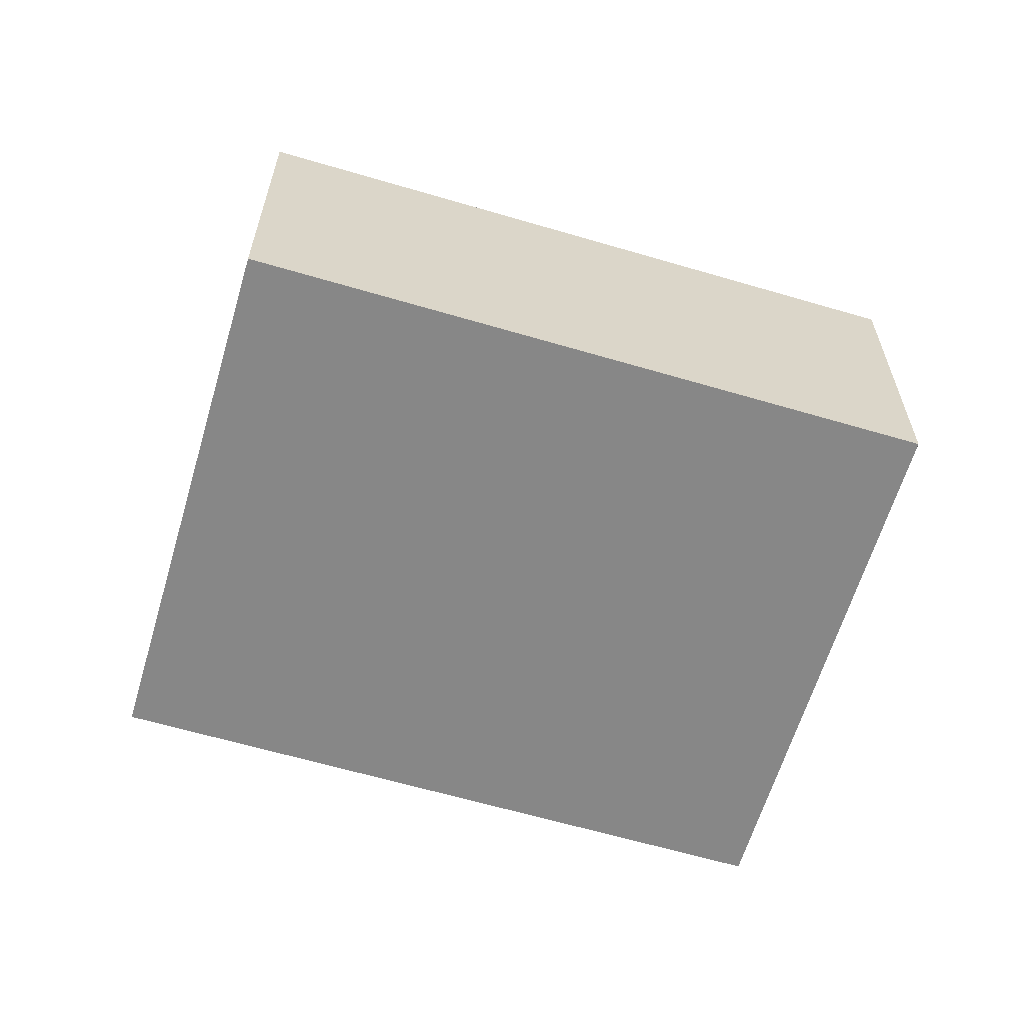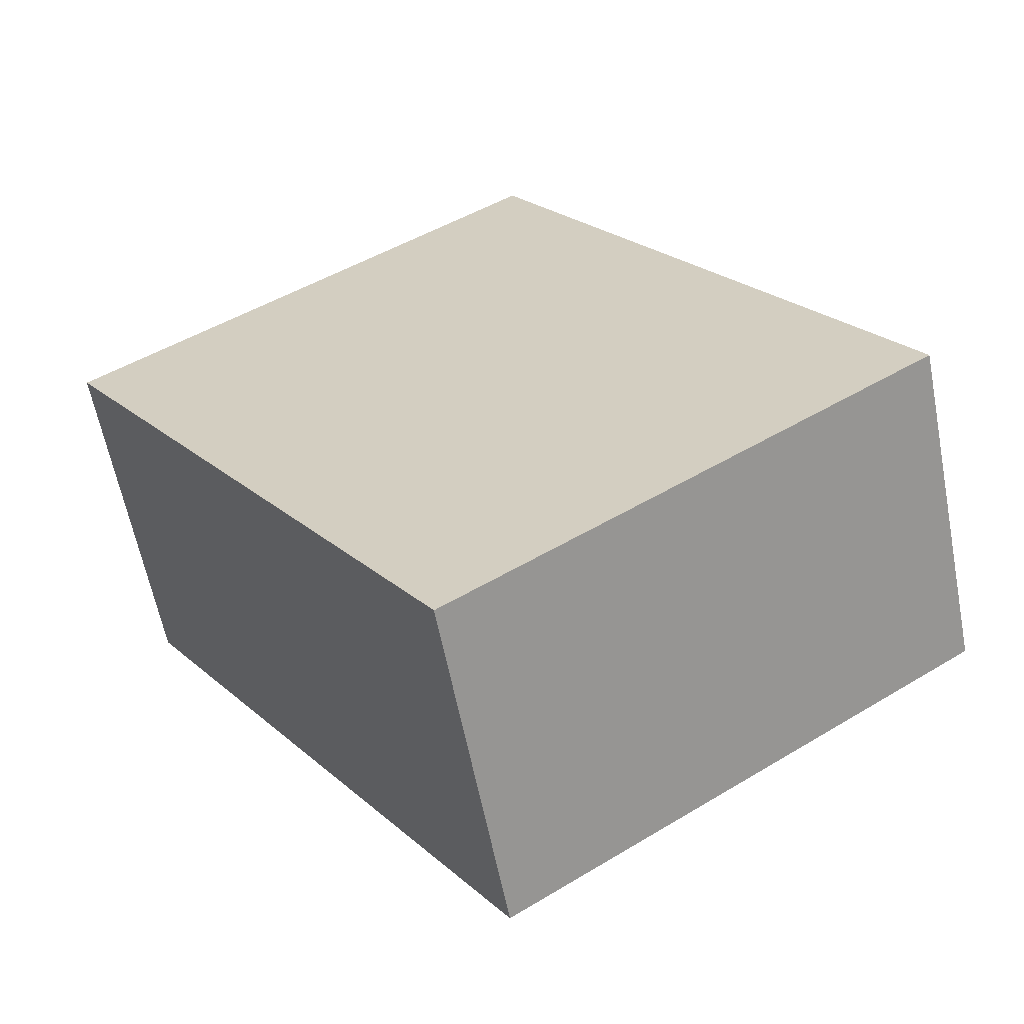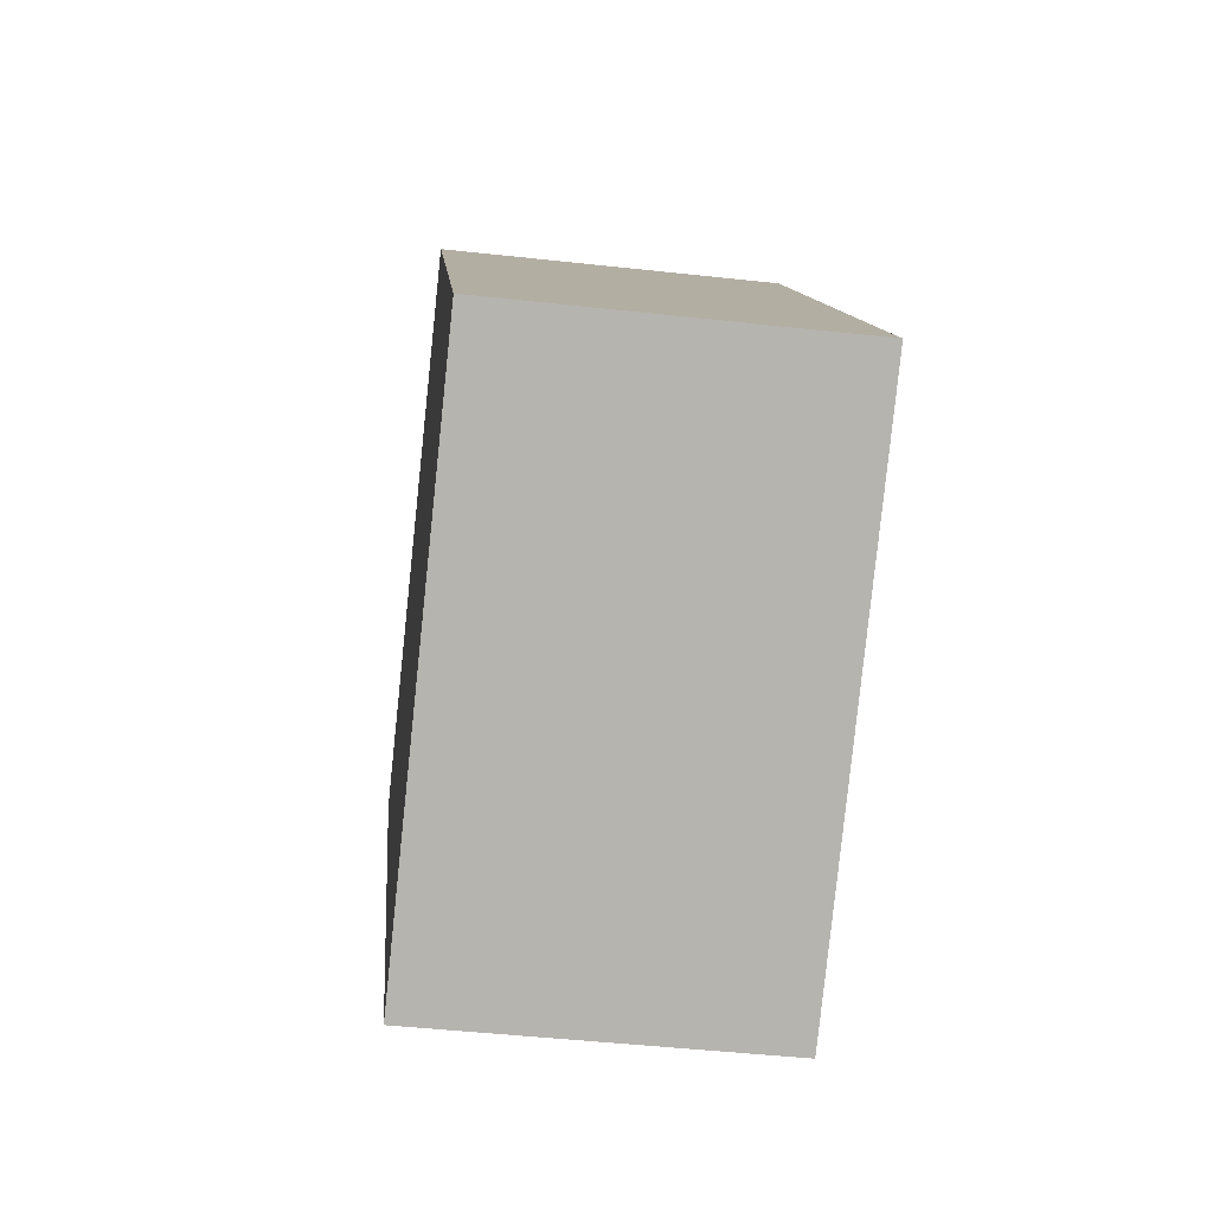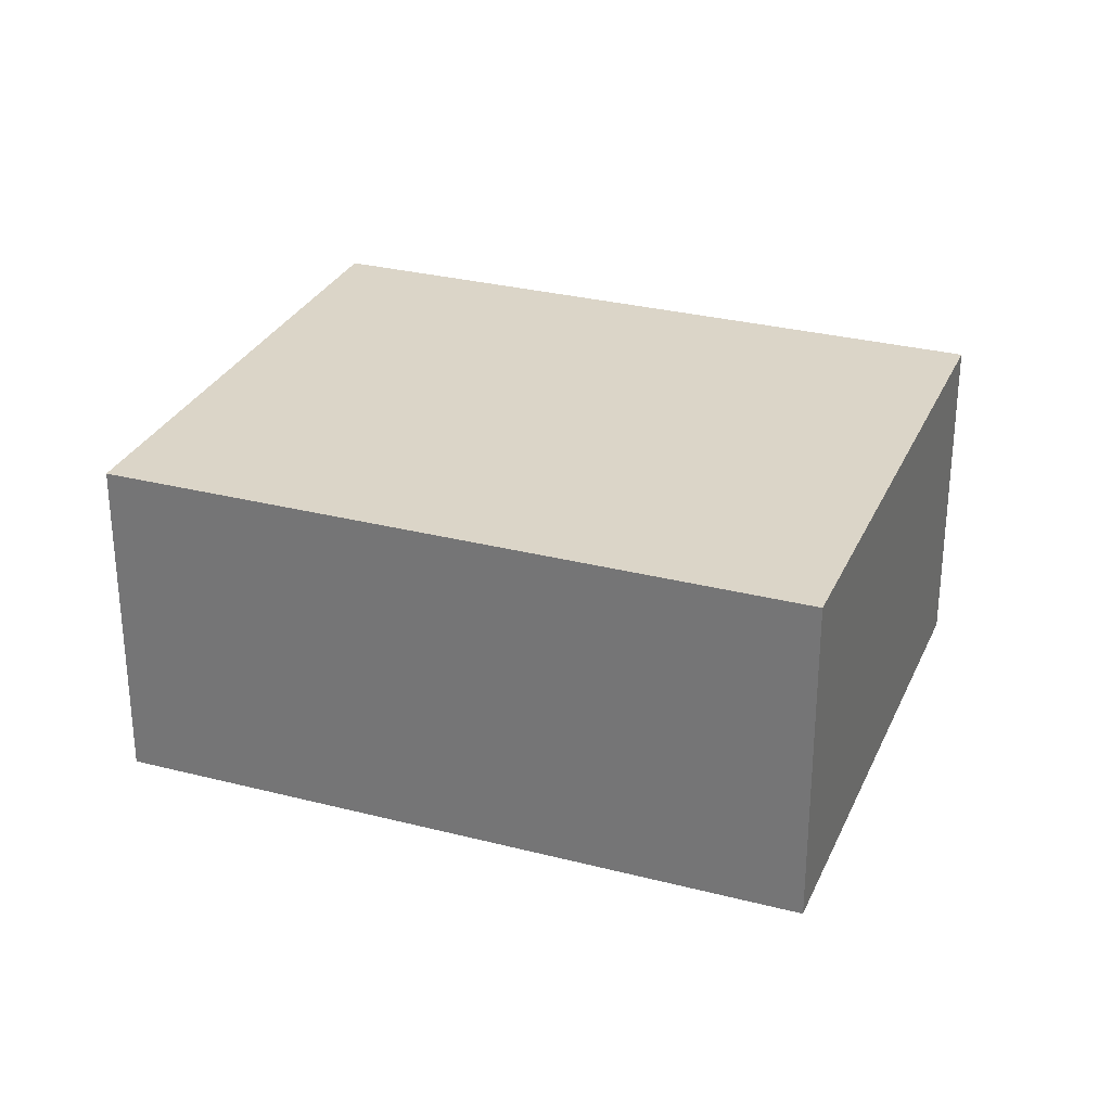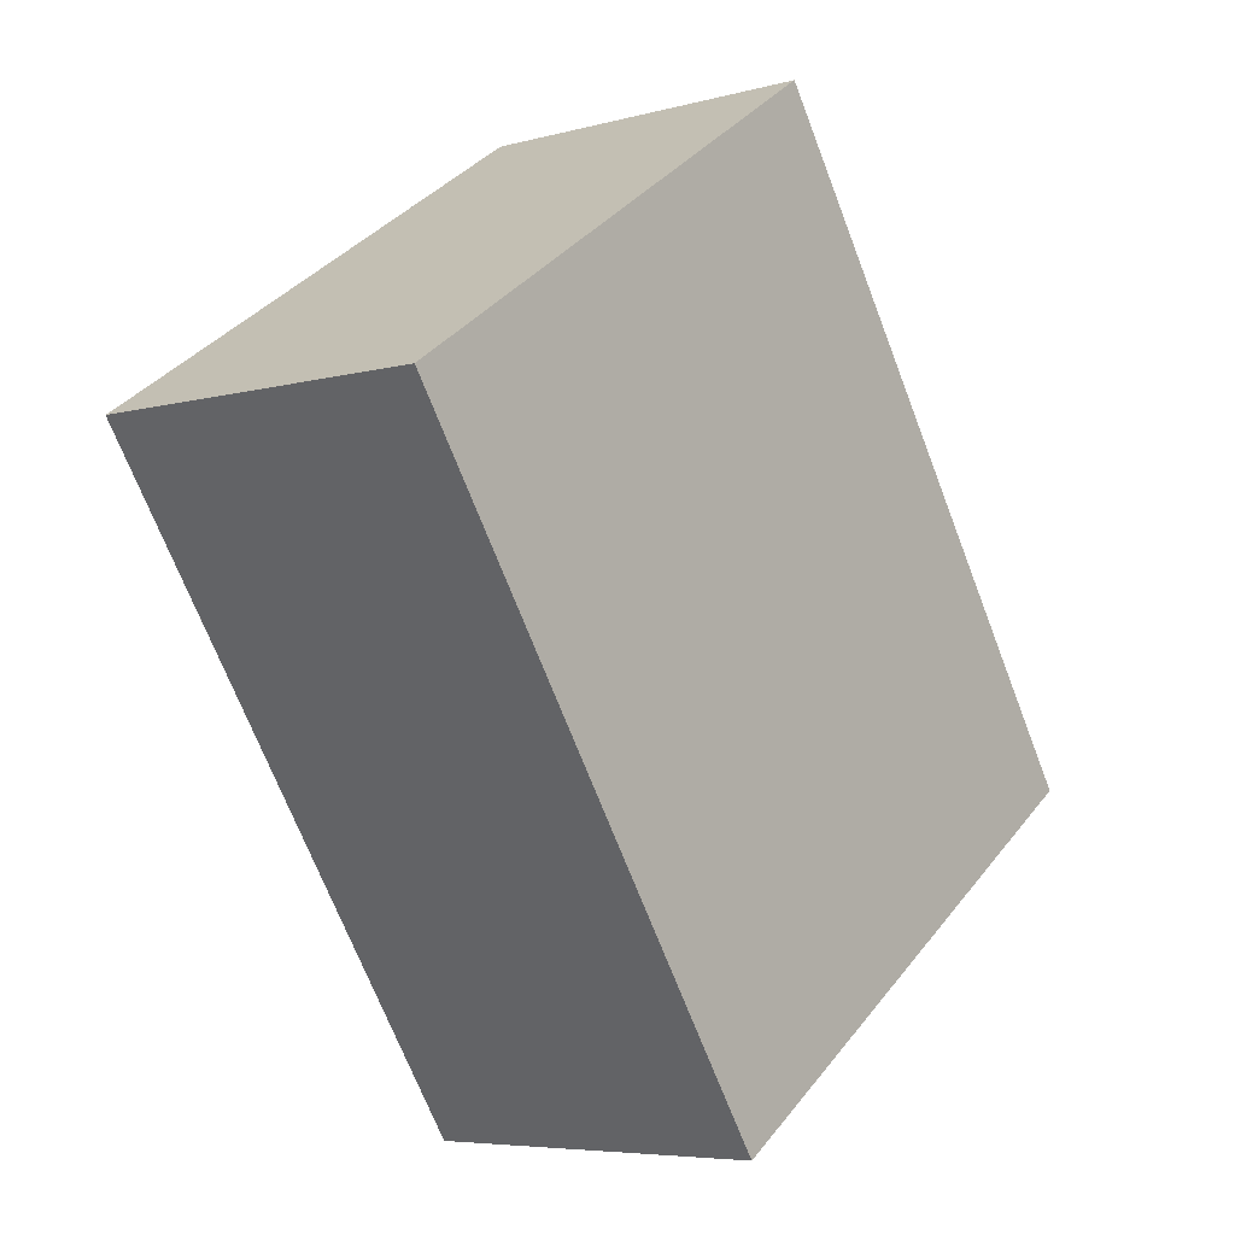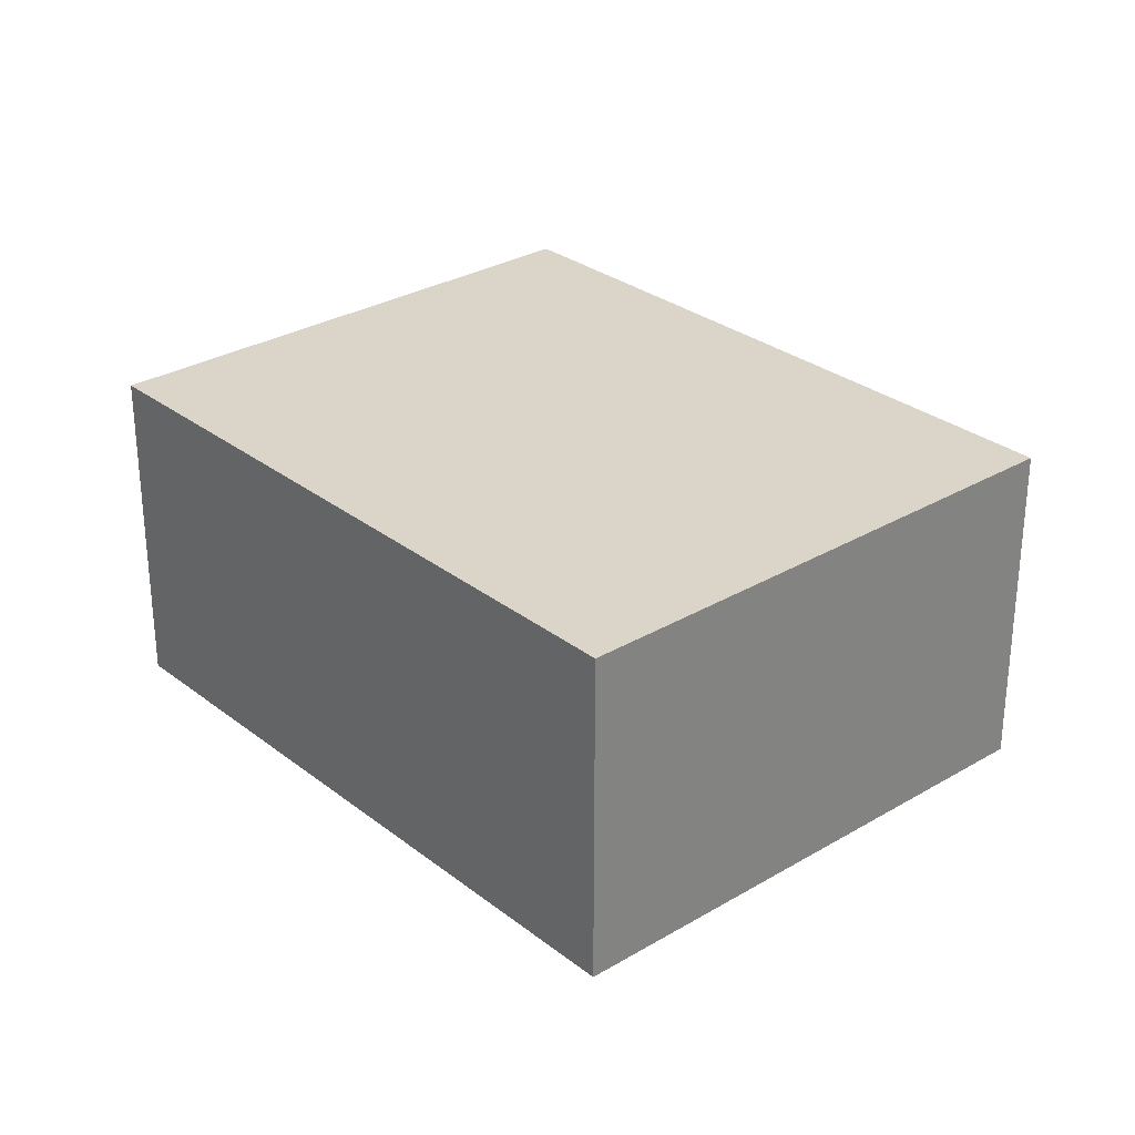
<metadata>
{"format":"obj","ext":"obj","renderer":"f3d","projection":"perspective","resolution":1024,"background":"white","views":[{"elev":-62.5,"azim":-72.6,"up":"+Y"},{"elev":-60.7,"azim":-169.0,"up":"+Z"},{"elev":-46.4,"azim":-97.2,"up":"+Z"},{"elev":29.6,"azim":-35.2,"up":"+Y"},{"elev":-6.0,"azim":129.5,"up":"+Z"},{"elev":29.4,"azim":172.7,"up":"+Y"}]}
</metadata>
<code>
v  3.407 2.45 -2.28
v  2.913 2.45 4.311
v  6.31 2.45 2.015
v  0 2.45 1.5e-16
v  6.31 -1.234e-16 2.015
v  3.407 1.396e-16 -2.28
v  0 0 0
v  2.913 -2.64e-16 4.311
g defaultobject
f 1 2 3
f 2 1 4
f 5 1 3
f 1 5 6
f 6 4 1
f 4 6 7
f 7 2 4
f 2 7 8
f 8 3 2
f 3 8 5
f 8 6 5
f 6 8 7

</code>
